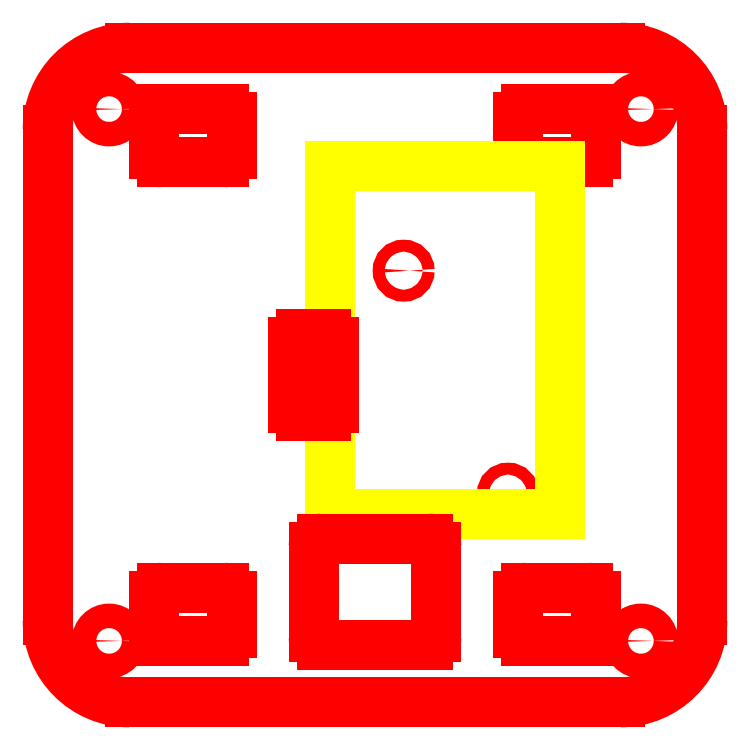
<metadata>
{"format":"dxf","ext":"dxf","renderer":"ezdxf+matplotlib","layout":"modelspace","background":"white","min_lineweight":24,"dpi":150}
</metadata>
<code>
0
SECTION
2
ENTITIES
0
INSERT
8
LayerBaseFrame
2
ELayerBase
10
160
20
160
30
0
50
180
0
ARC
8
ComponentAccess
10
28
20
143
30
0
40
2
50
90
51
180
0
LINE
8
ComponentAccess
10
26
20
134
30
0
11
26
21
143
31
0
0
ARC
8
ComponentAccess
10
28
20
134
30
0
40
2
50
180
51
270
0
LINE
8
ComponentAccess
10
43
20
132
30
0
11
28
21
132
31
0
0
ARC
8
ComponentAccess
10
43
20
134
30
0
40
2
50
270
51
0
0
LINE
8
ComponentAccess
10
45
20
143
30
0
11
45
21
134
31
0
0
LINE
8
ComponentAccess
10
28
20
145
30
0
11
43
21
145
31
0
0
ARC
8
ComponentAccess
10
43
20
143
30
0
40
2
50
0
51
90
0
ARC
8
ComponentAccess
10
28
20
26
30
0
40
2
50
90
51
180
0
LINE
8
ComponentAccess
10
26
20
17
30
0
11
26
21
26
31
0
0
ARC
8
ComponentAccess
10
28
20
17
30
0
40
2
50
180
51
270
0
LINE
8
ComponentAccess
10
43
20
15
30
0
11
28
21
15
31
0
0
ARC
8
ComponentAccess
10
43
20
17
30
0
40
2
50
270
51
0
0
LINE
8
ComponentAccess
10
45
20
26
30
0
11
45
21
17
31
0
0
LINE
8
ComponentAccess
10
28
20
28
30
0
11
43
21
28
31
0
0
ARC
8
ComponentAccess
10
43
20
26
30
0
40
2
50
0
51
90
0
ARC
8
ComponentAccess
10
132
20
26
30
0
40
2
50
1.018e-13
51
90
0
LINE
8
ComponentAccess
10
134
20
17
30
0
11
134
21
26
31
0
0
ARC
8
ComponentAccess
10
132
20
17
30
0
40
2
50
270
51
1.018e-13
0
LINE
8
ComponentAccess
10
117
20
15
30
0
11
132
21
15
31
0
0
ARC
8
ComponentAccess
10
117
20
17
30
0
40
2
50
180
51
270
0
LINE
8
ComponentAccess
10
115
20
26
30
0
11
115
21
17
31
0
0
LINE
8
ComponentAccess
10
132
20
28
30
0
11
117
21
28
31
0
0
ARC
8
ComponentAccess
10
117
20
26
30
0
40
2
50
90
51
180
0
ARC
8
ComponentAccess
10
132
20
134
30
0
40
2
50
270
51
360
0
LINE
8
ComponentAccess
10
134
20
143
30
0
11
134
21
134
31
0
0
ARC
8
ComponentAccess
10
132
20
143
30
0
40
2
50
360
51
90
0
LINE
8
ComponentAccess
10
117
20
145
30
0
11
132
21
145
31
0
0
ARC
8
ComponentAccess
10
117
20
143
30
0
40
2
50
90
51
180
0
LINE
8
ComponentAccess
10
115
20
134
30
0
11
115
21
143
31
0
0
LINE
8
ComponentAccess
10
132
20
132
30
0
11
117
21
132
31
0
0
ARC
8
ComponentAccess
10
117
20
134
30
0
40
2
50
180
51
270
0
INSERT
8
0
2
RaspberryPi-0
10
69
20
131
30
0
50
270
0
ARC
8
ComponentAccess
10
93
20
16
30
0
40
2
50
270
51
360
0
LINE
8
ComponentAccess
10
95
20
28
30
0
11
95
21
16
31
0
0
ARC
8
ComponentAccess
10
93
20
38
30
0
40
2
50
360
51
90
0
LINE
8
ComponentAccess
10
65
20
16
30
0
11
65
21
28
31
0
0
ARC
8
ComponentAccess
10
67
20
16
30
0
40
2
50
180
51
270
0
ARC
8
ComponentAccess
10
67
20
38
30
0
40
2
50
90
51
180
0
LINE
8
ComponentAccess
10
67
20
40
30
0
11
93
21
40
31
0
0
LINE
8
ComponentAccess
10
95
20
38
30
0
11
95
21
28
31
0
0
LINE
8
ComponentAccess
10
65
20
38
30
0
11
65
21
28
31
0
0
LINE
8
ComponentAccess
10
67
20
14
30
0
11
93
21
14
31
0
0
ARC
8
ComponentAccess
10
68
20
88
30
0
40
2
50
0
51
90
0
LINE
8
ComponentAccess
10
62
20
90
30
0
11
68
21
90
31
0
0
ARC
8
ComponentAccess
10
62
20
88
30
0
40
2
50
90
51
180
0
LINE
8
ComponentAccess
10
60
20
72
30
0
11
60
21
88
31
0
0
ARC
8
ComponentAccess
10
62
20
72
30
0
40
2
50
180
51
270
0
LINE
8
ComponentAccess
10
68
20
70
30
0
11
62
21
70
31
0
0
LINE
8
ComponentAccess
10
70
20
88
30
0
11
70
21
72
31
0
0
ARC
8
ComponentAccess
10
68
20
72
30
0
40
2
50
270
51
0
0
ENDSEC
0
EOF

</code>
